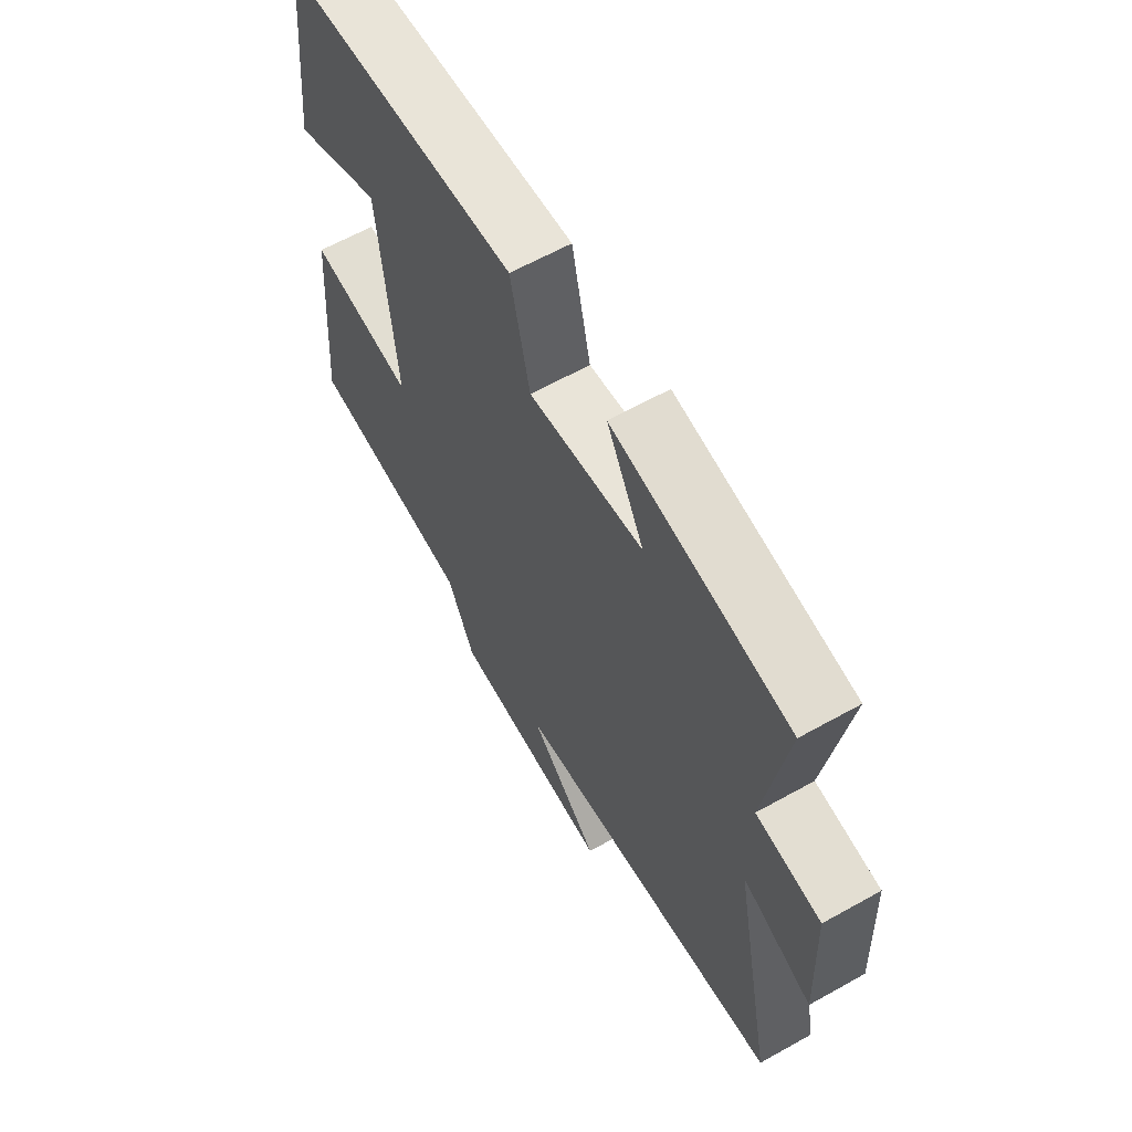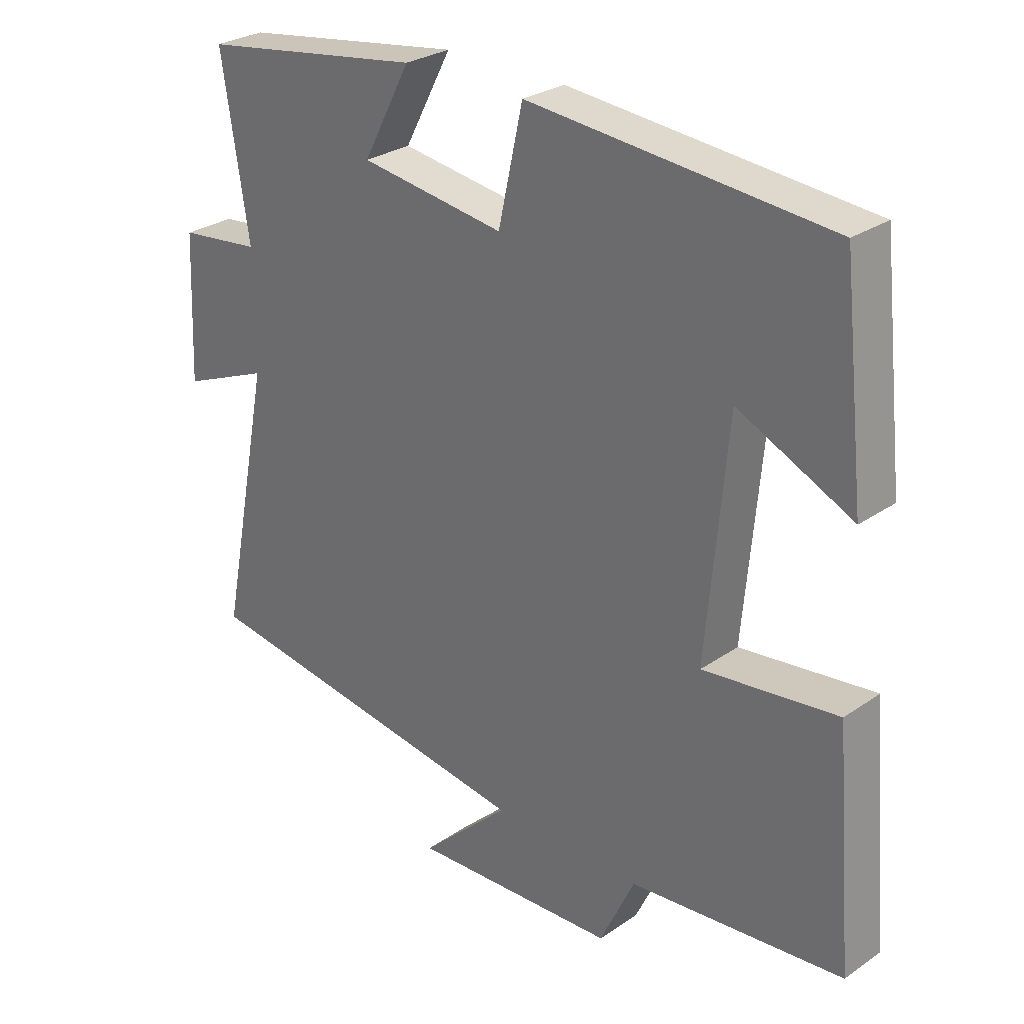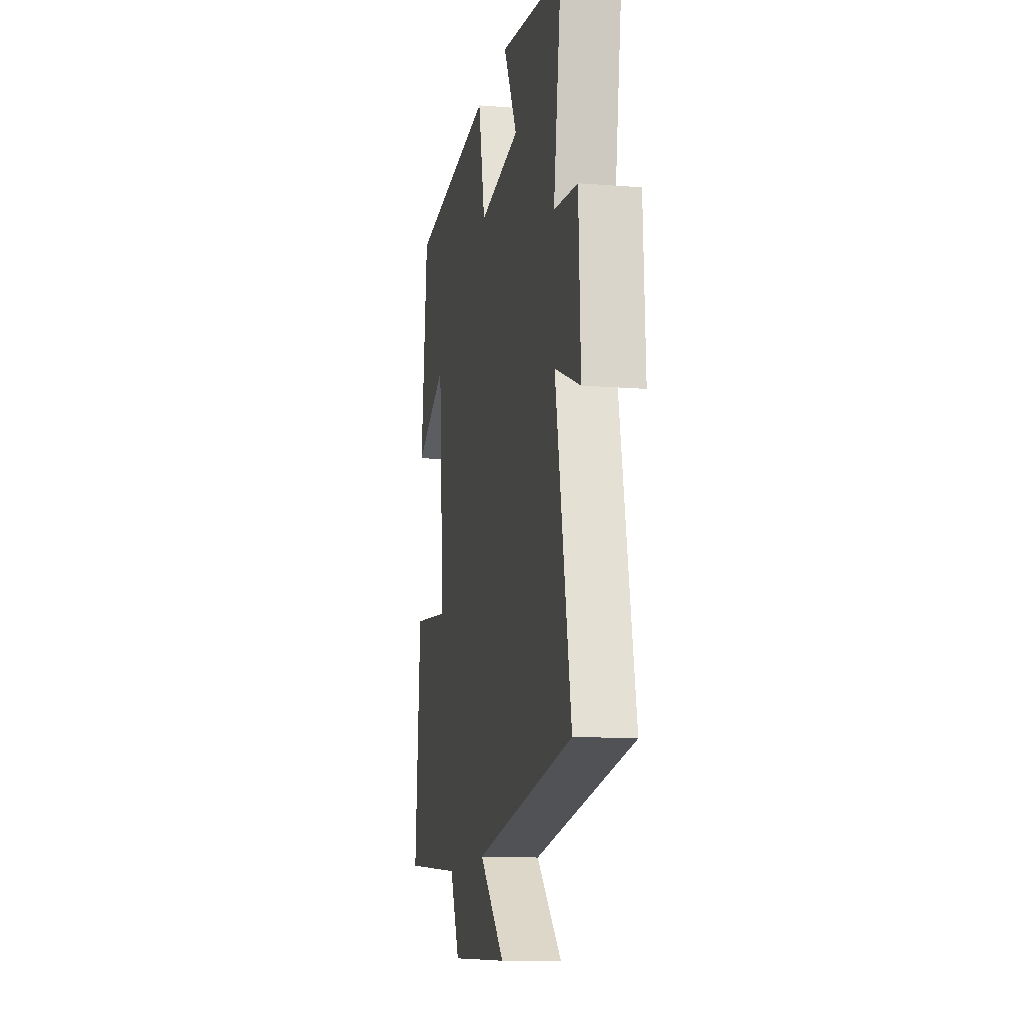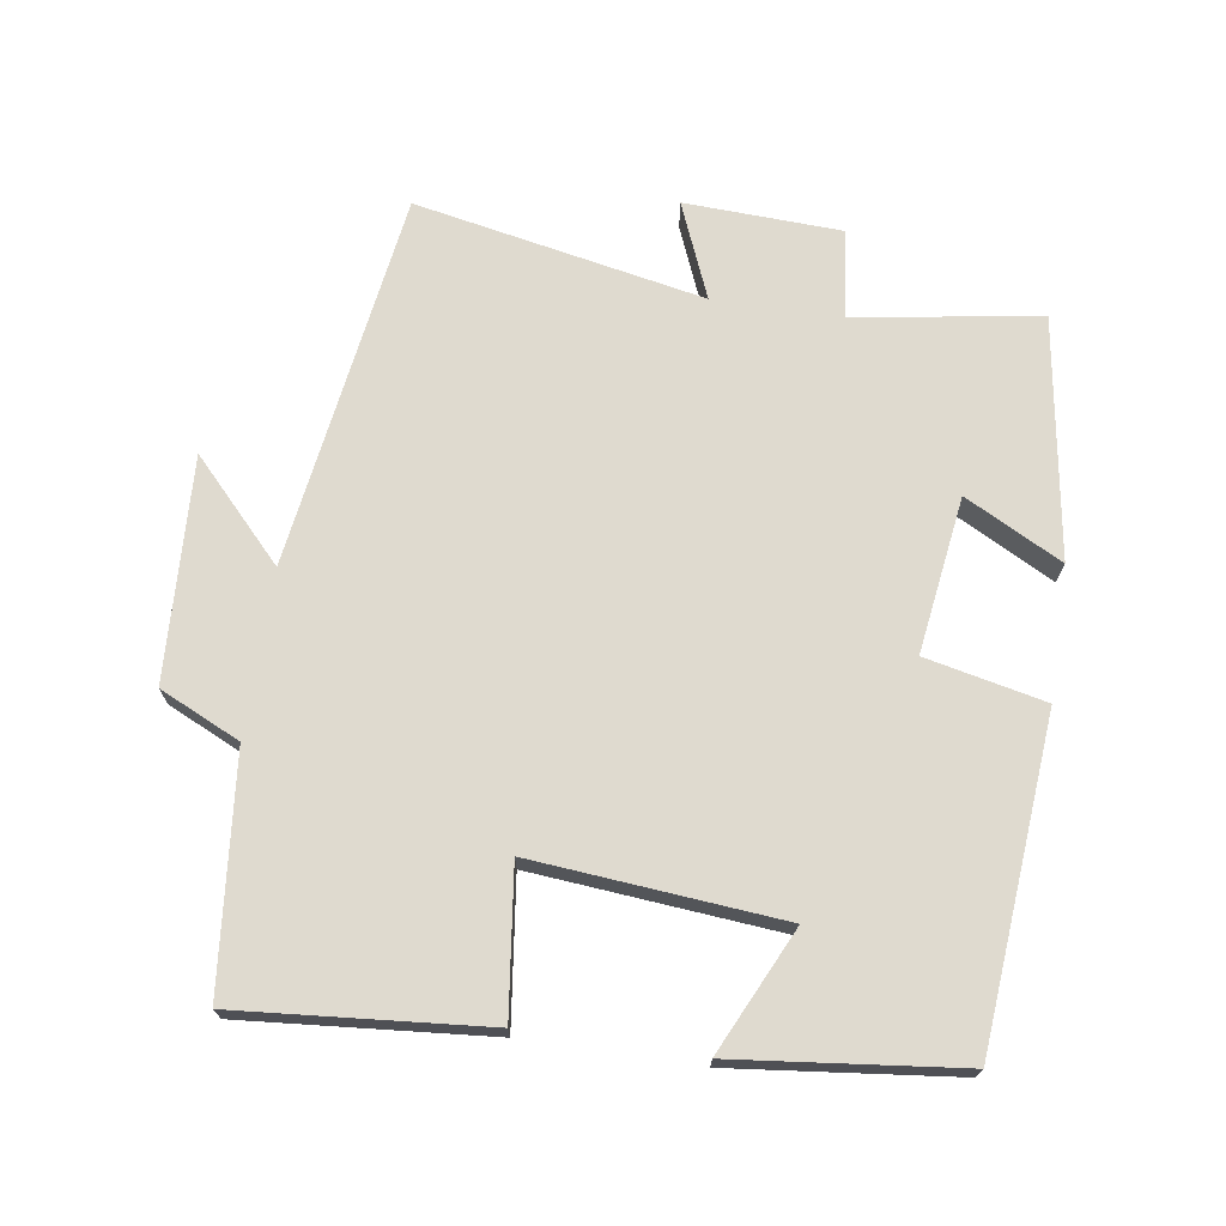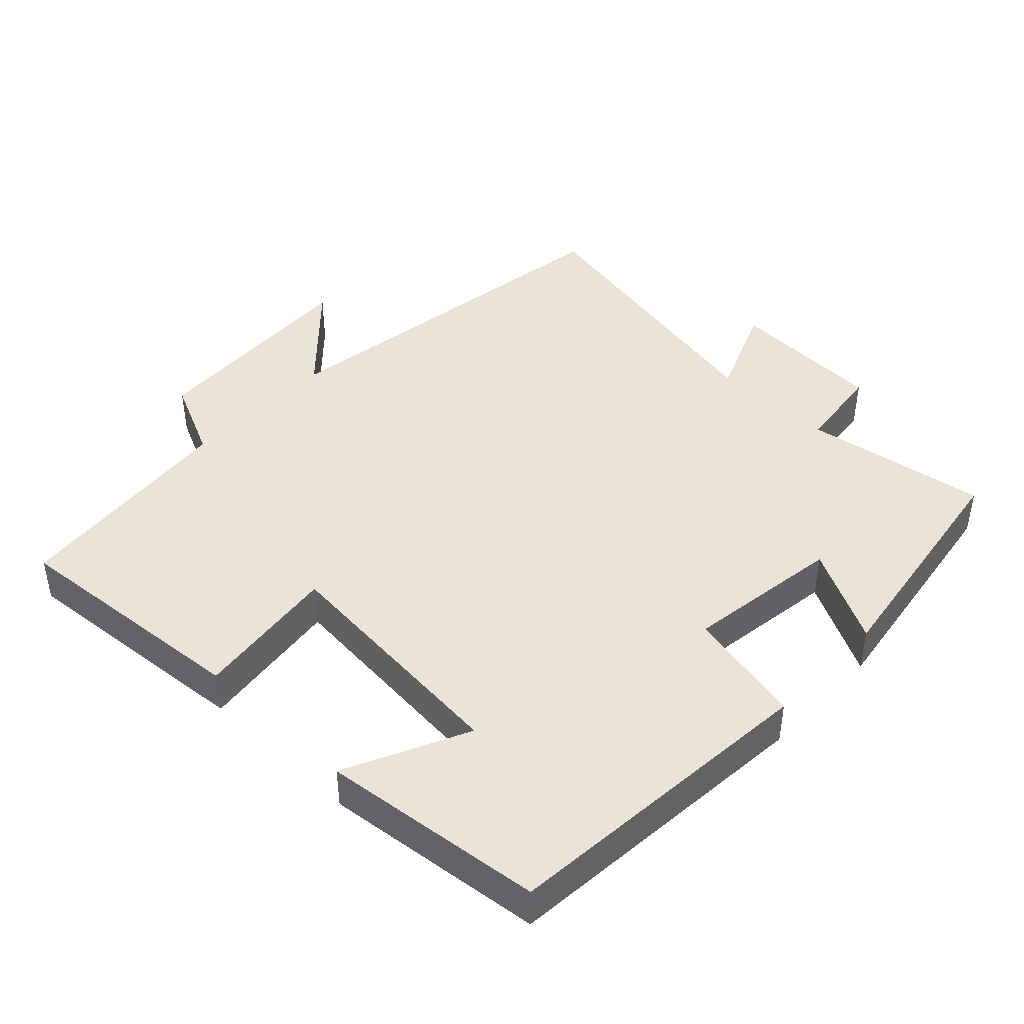
<metadata>
{"format":"obj","ext":"obj","renderer":"f3d","projection":"perspective","resolution":1024,"background":"white","views":[{"elev":62.6,"azim":60.5,"up":"+Z"},{"elev":28.1,"azim":-136.1,"up":"+Z"},{"elev":-12.6,"azim":79.5,"up":"+Z"},{"elev":70.7,"azim":-81.5,"up":"+Y"},{"elev":43.5,"azim":-46.4,"up":"+Y"}]}
</metadata>
<code>
v -0.53 0.07 -0.467
v -0.5 0.07 -0.111
v -0.29 0.07 -0.137
v -0.322 0.07 0.221
v -0.5 0.07 0.137
v -0.464 0.07 0.46
v 0.004 0.07 0.5
v 0.042 0.07 0.328
v 0.268 0.07 0.36
v 0.194 0.07 0.5
v 0.542 0.07 0.447
v 0.5 0.07 0.18
v 0.628 0.07 0.165
v 0.638 0.07 -0.061
v 0.5 0.07 -0.004
v 0.583 0.07 -0.421
v 0.04 0.07 -0.5
v 0.18 0.07 -0.632
v -0.142 0.07 -0.616
v -0.196 0.07 -0.5
v -0.53 0 -0.467
v -0.5 0 -0.111
v -0.29 0 -0.137
v -0.322 0 0.221
v -0.5 0 0.137
v -0.464 0 0.46
v 0.004 0 0.5
v 0.042 0 0.328
v 0.268 0 0.36
v 0.194 0 0.5
v 0.542 0 0.447
v 0.5 0 0.18
v 0.628 0 0.165
v 0.638 0 -0.061
v 0.5 0 -0.004
v 0.583 0 -0.421
v 0.04 0 -0.5
v 0.18 0 -0.632
v -0.142 0 -0.616
v -0.196 0 -0.5
f 17 18 19 20
f 17 20 1
f 16 17 1
f 15 16 1
f 12 13 14 15
f 12 15 1
f 9 10 11 12
f 8 9 12
f 6 7 8
f 4 5 6
f 4 6 8 12
f 1 2 3
f 12 1 3
f 3 4 12
f 40 39 38 37
f 21 40 37
f 21 37 36
f 21 36 35
f 35 34 33 32
f 21 35 32
f 32 31 30 29
f 32 29 28
f 28 27 26
f 26 25 24
f 32 28 26 24
f 23 22 21
f 23 21 32
f 32 24 23
f 1 21 22 2
f 2 22 23 3
f 3 23 24 4
f 4 24 25 5
f 5 25 26 6
f 6 26 27 7
f 7 27 28 8
f 8 28 29 9
f 9 29 30 10
f 10 30 31 11
f 11 31 32 12
f 12 32 33 13
f 13 33 34 14
f 14 34 35 15
f 15 35 36 16
f 16 36 37 17
f 17 37 38 18
f 18 38 39 19
f 19 39 40 20
f 20 40 21 1

</code>
